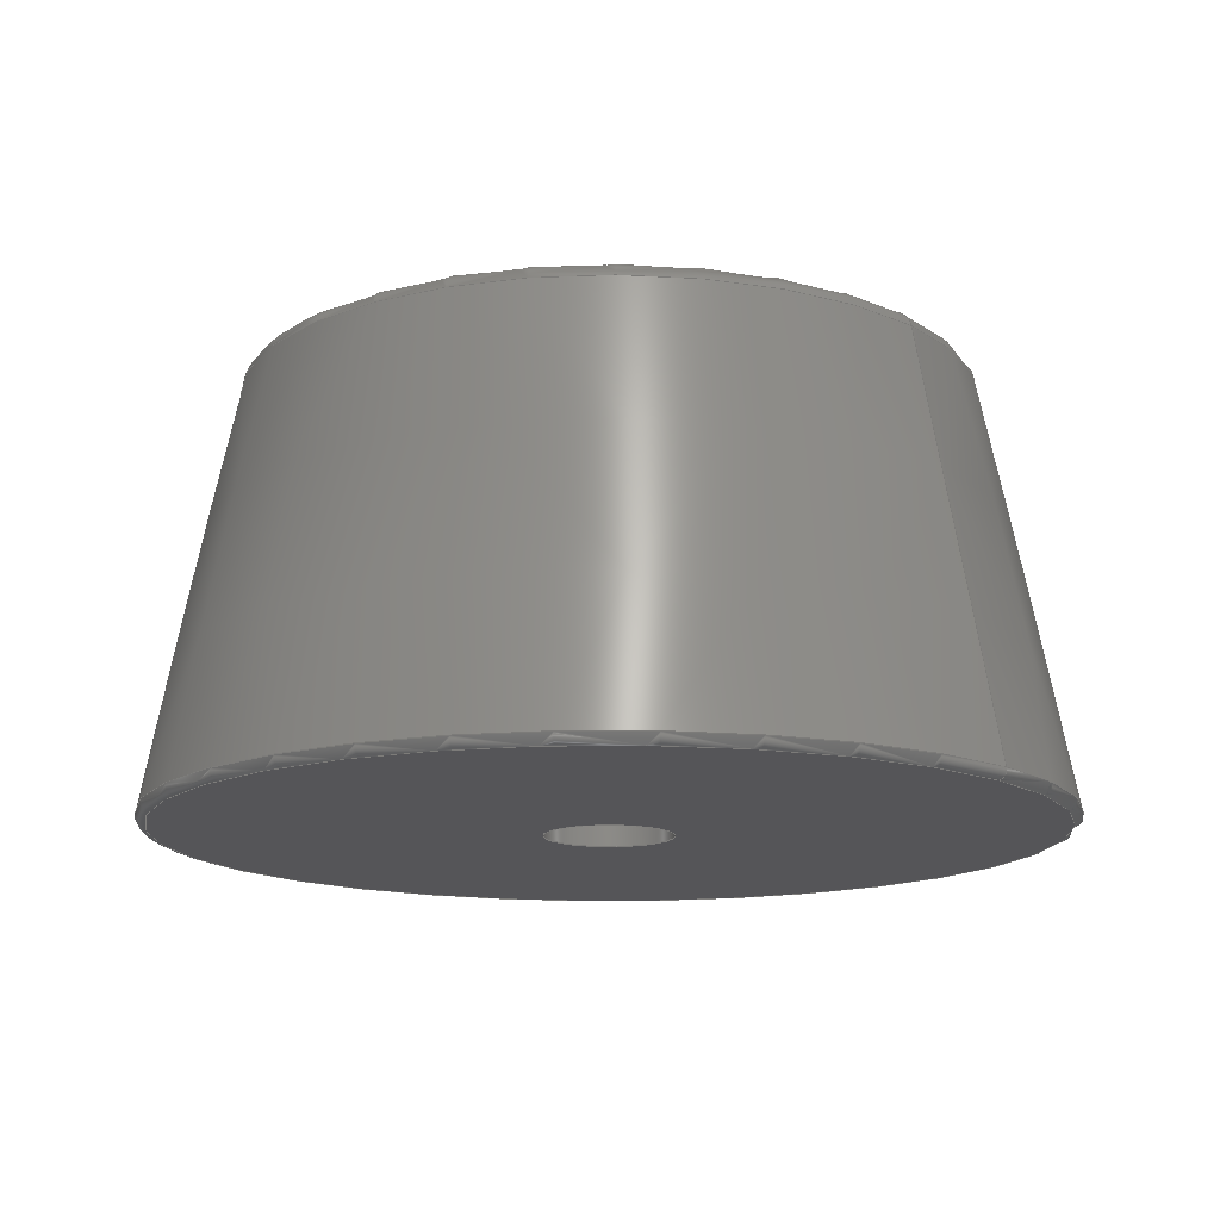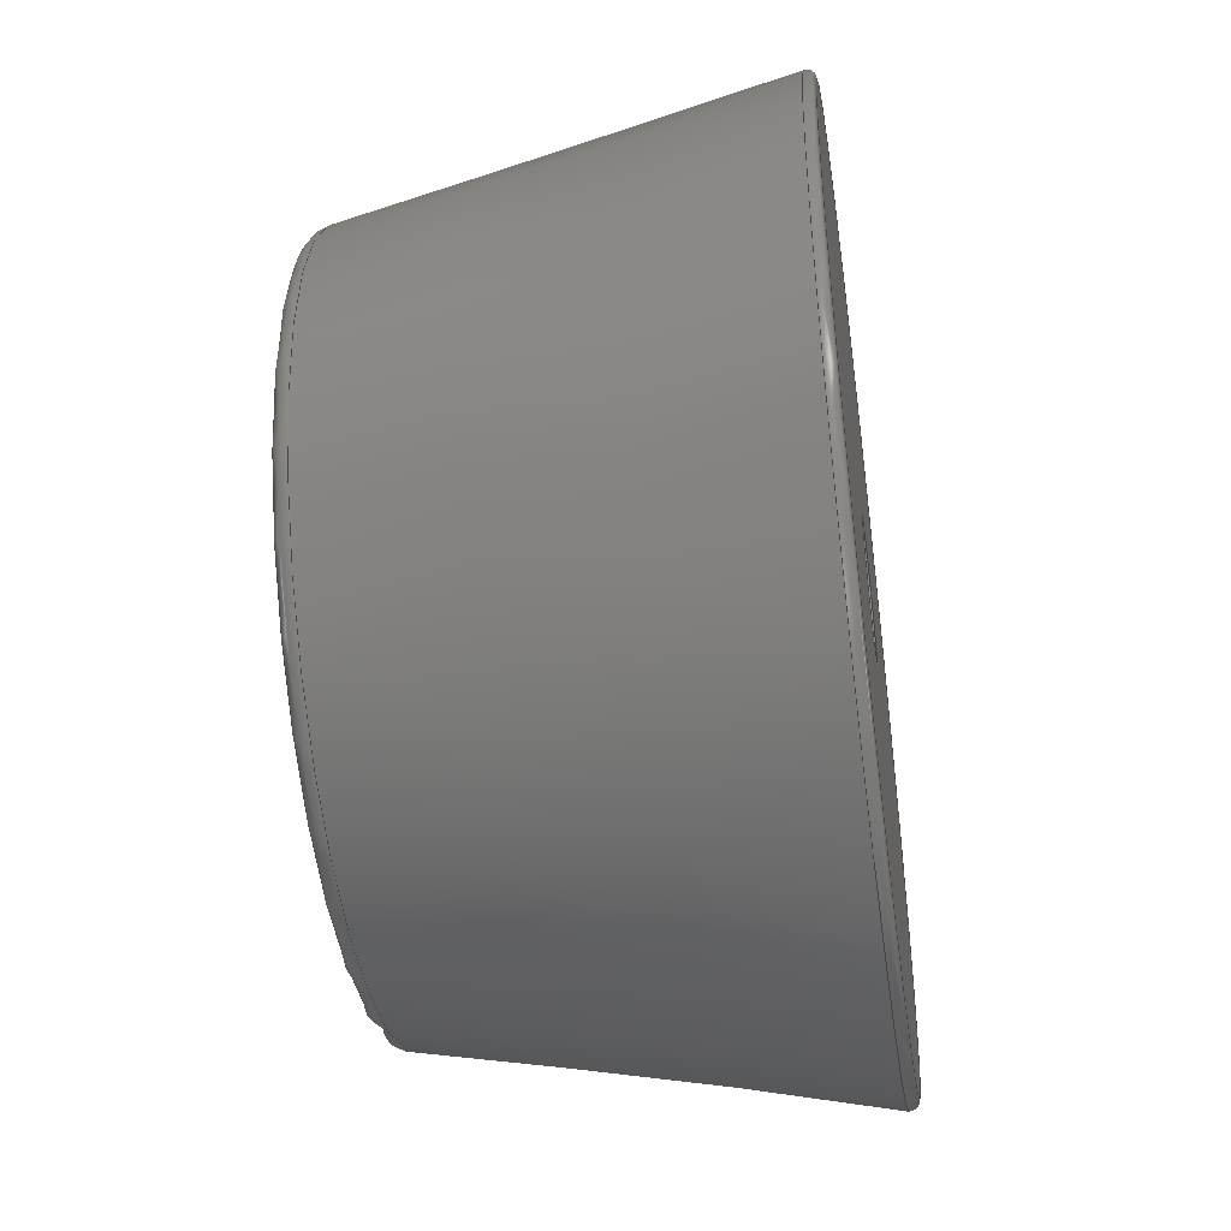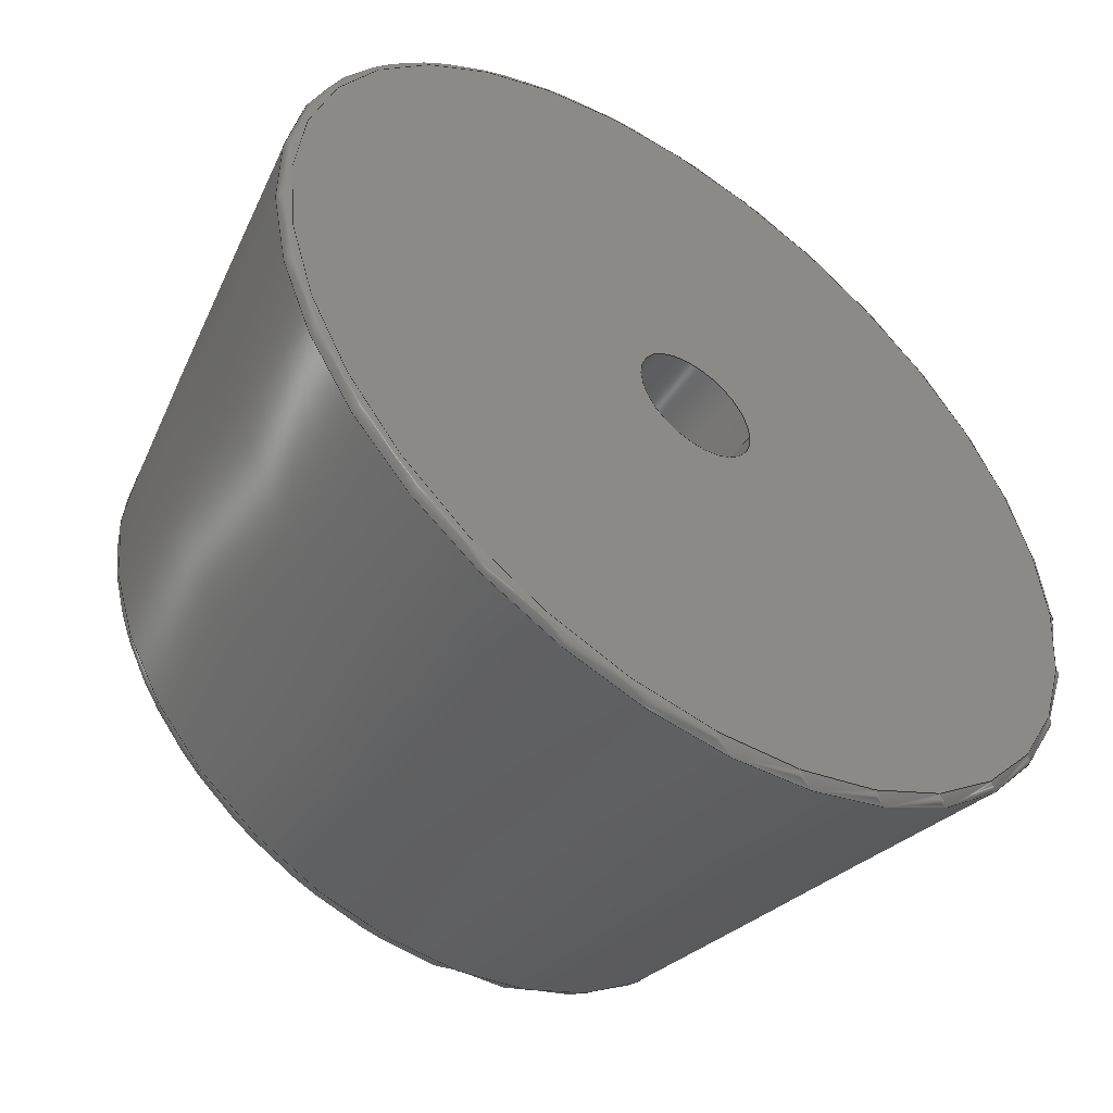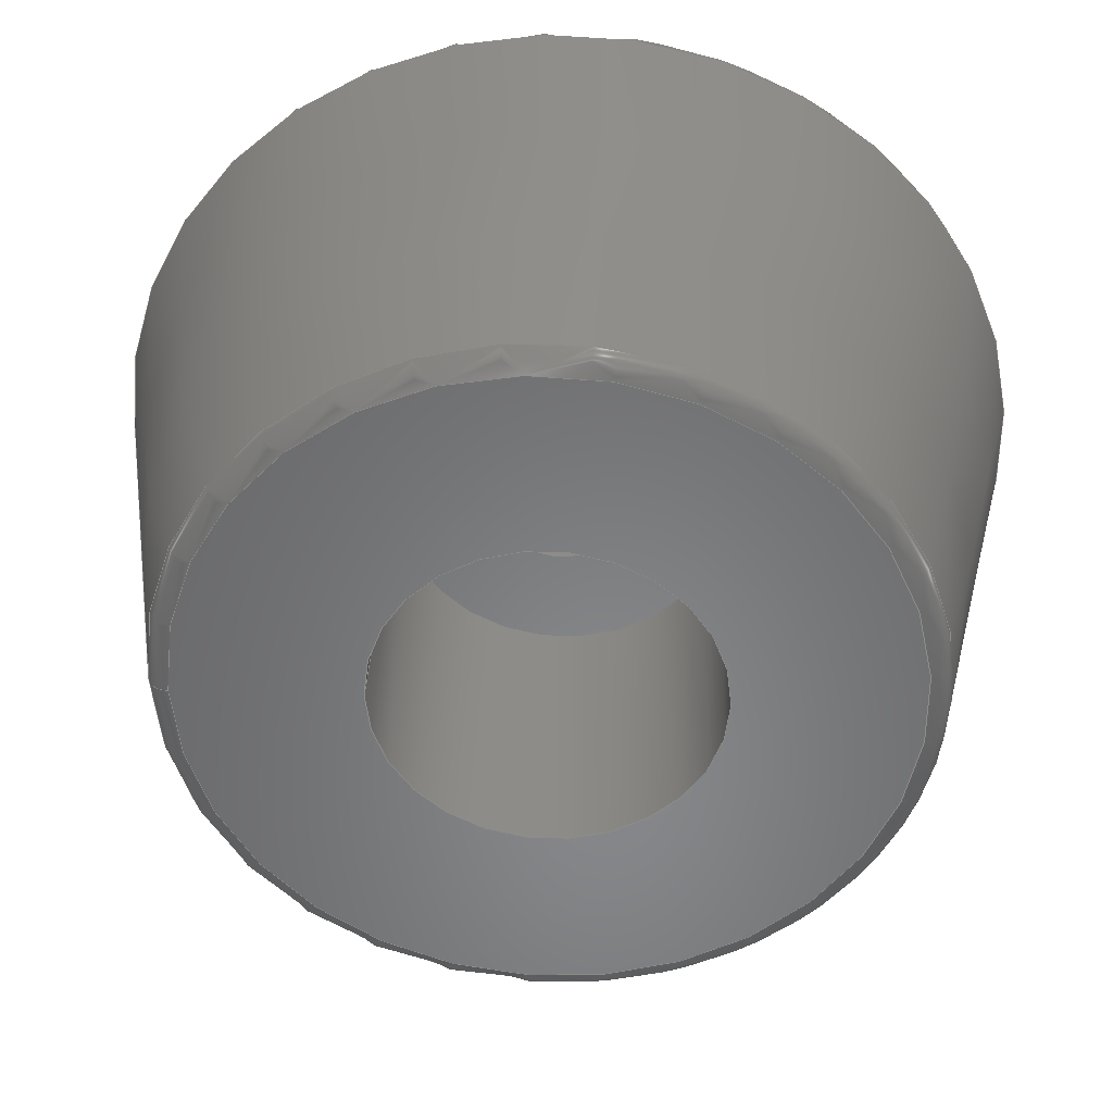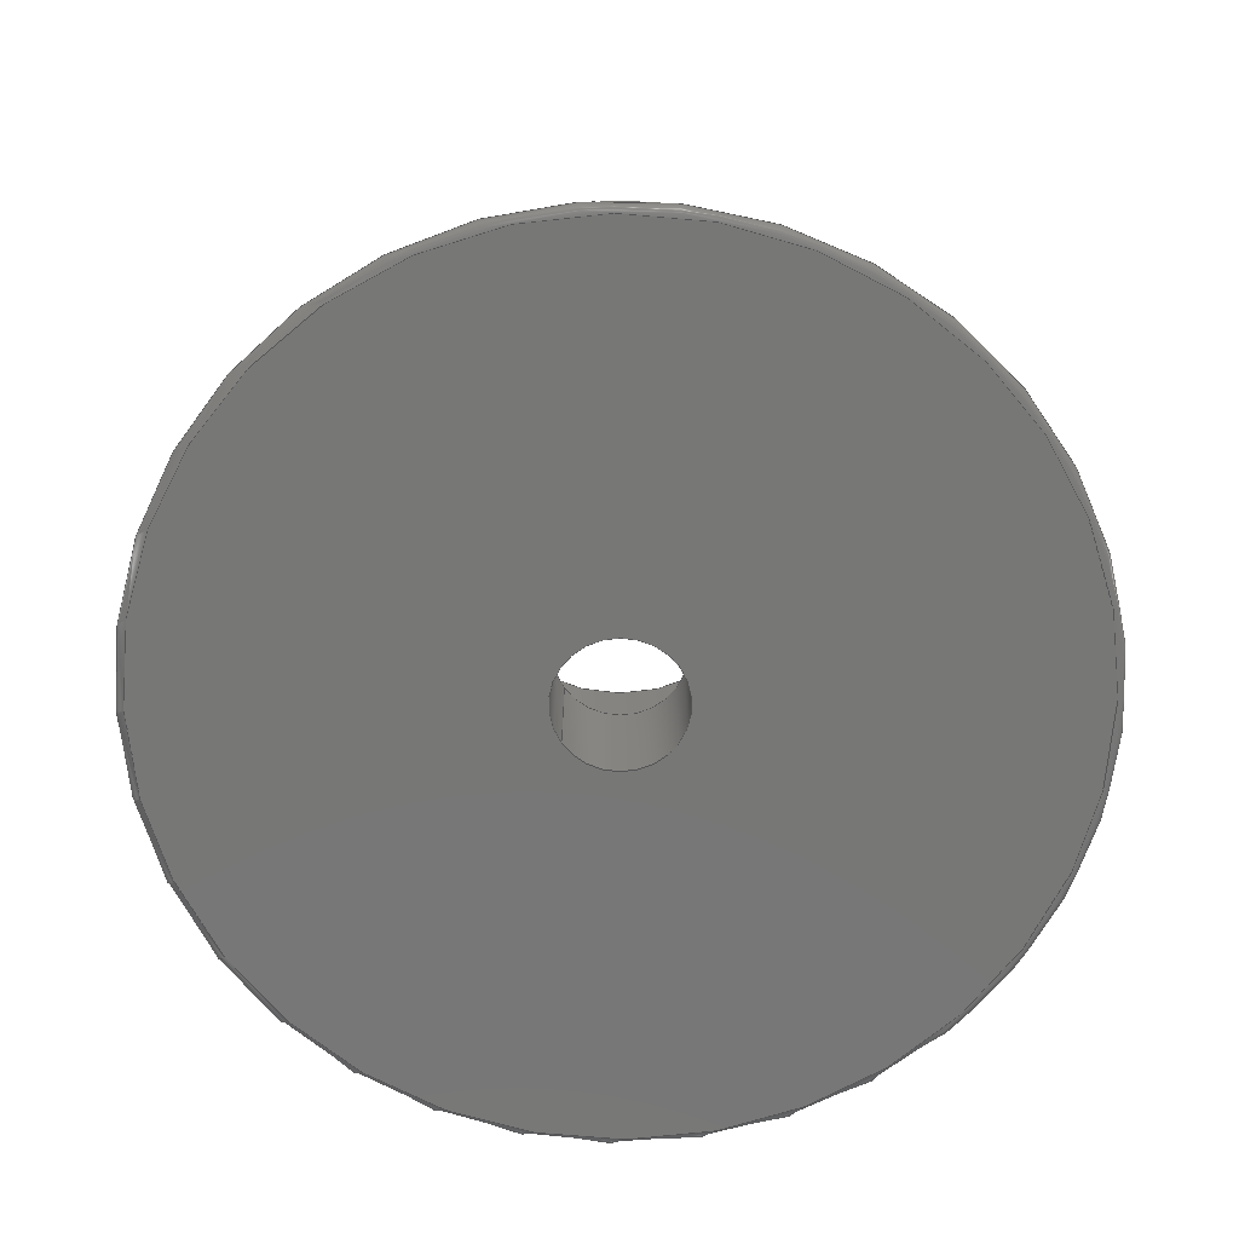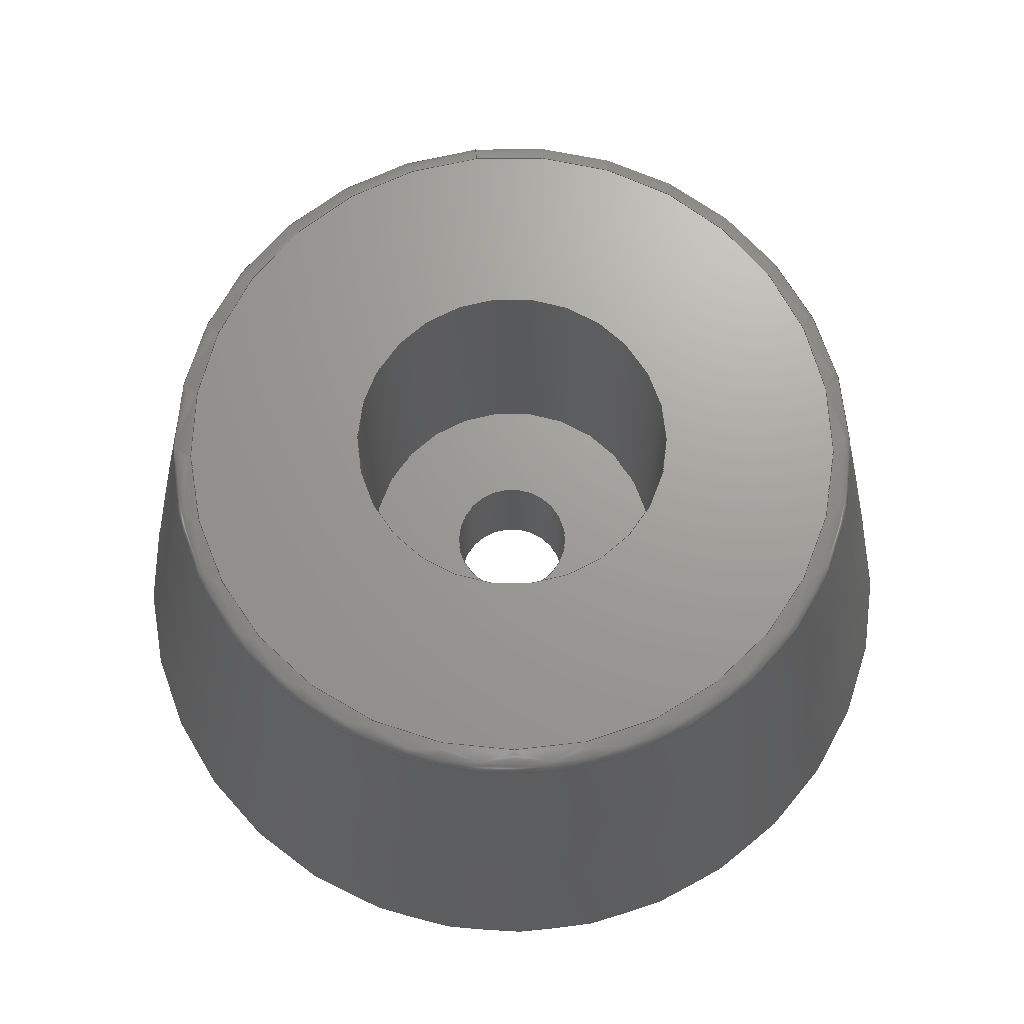
<metadata>
{"format":"step","ext":"stp","renderer":"f3d","projection":"perspective","resolution":1024,"background":"white","views":[{"elev":-14.3,"azim":41.1,"up":"+Y"},{"elev":-44.4,"azim":-81.8,"up":"+Z"},{"elev":-50.4,"azim":-35.6,"up":"+Z"},{"elev":35.6,"azim":-177.6,"up":"+Z"},{"elev":-69.9,"azim":-145.6,"up":"+Y"},{"elev":69.0,"azim":-96.6,"up":"+Y"}]}
</metadata>
<code>
ISO-10303-21;
DATA;
#1=MECHANICAL_DESIGN_GEOMETRIC_PRESENTATION_REPRESENTATION('',(#4),#174);
#2=SHAPE_REPRESENTATION_RELATIONSHIP('SRR','None',#183,#3);
#3=ADVANCED_BREP_SHAPE_REPRESENTATION('',(#5),#173);
#4=STYLED_ITEM('',(#192),#5);
#5=MANIFOLD_SOLID_BREP('\X2\inf\X0\ \X2\0442
0435043B043E\X0\1',#94);
#6=CYLINDRICAL_SURFACE('',#107,1.5);
#7=CYLINDRICAL_SURFACE('',#111,3.9);
#8=PLANE('',#101);
#9=PLANE('',#105);
#10=PLANE('',#109);
#11=CONICAL_SURFACE('',#99,9.55,11.31);
#12=FACE_BOUND('',#29,.T.);
#13=FACE_BOUND('',#31,.T.);
#14=FACE_BOUND('',#33,.T.);
#15=FACE_BOUND('',#35,.T.);
#16=FACE_BOUND('',#37,.T.);
#17=FACE_BOUND('',#39,.T.);
#18=FACE_BOUND('',#41,.T.);
#19=FACE_BOUND('',#43,.T.);
#20=FACE_OUTER_BOUND('',#28,.T.);
#21=FACE_OUTER_BOUND('',#30,.T.);
#22=FACE_OUTER_BOUND('',#32,.T.);
#23=FACE_OUTER_BOUND('',#34,.T.);
#24=FACE_OUTER_BOUND('',#36,.T.);
#25=FACE_OUTER_BOUND('',#38,.T.);
#26=FACE_OUTER_BOUND('',#40,.T.);
#27=FACE_OUTER_BOUND('',#42,.T.);
#28=EDGE_LOOP('',(#68));
#29=EDGE_LOOP('',(#69));
#30=EDGE_LOOP('',(#70));
#31=EDGE_LOOP('',(#71));
#32=EDGE_LOOP('',(#72));
#33=EDGE_LOOP('',(#73));
#34=EDGE_LOOP('',(#74));
#35=EDGE_LOOP('',(#75));
#36=EDGE_LOOP('',(#76));
#37=EDGE_LOOP('',(#77));
#38=EDGE_LOOP('',(#78));
#39=EDGE_LOOP('',(#79));
#40=EDGE_LOOP('',(#80));
#41=EDGE_LOOP('',(#81));
#42=EDGE_LOOP('',(#82));
#43=EDGE_LOOP('',(#83));
#44=CIRCLE('',#97,8.09);
#45=CIRCLE('',#98,8.58);
#46=CIRCLE('',#100,10.55);
#47=CIRCLE('',#102,3.9);
#48=CIRCLE('',#104,10.36);
#49=CIRCLE('',#106,1.5);
#50=CIRCLE('',#108,1.5);
#51=CIRCLE('',#110,3.9);
#52=VERTEX_POINT('',#148);
#53=VERTEX_POINT('',#150);
#54=VERTEX_POINT('',#153);
#55=VERTEX_POINT('',#156);
#56=VERTEX_POINT('',#159);
#57=VERTEX_POINT('',#162);
#58=VERTEX_POINT('',#165);
#59=VERTEX_POINT('',#168);
#60=EDGE_CURVE('',#52,#52,#44,.T.);
#61=EDGE_CURVE('',#53,#53,#45,.T.);
#62=EDGE_CURVE('',#54,#54,#46,.T.);
#63=EDGE_CURVE('',#55,#55,#47,.T.);
#64=EDGE_CURVE('',#56,#56,#48,.T.);
#65=EDGE_CURVE('',#57,#57,#49,.T.);
#66=EDGE_CURVE('',#58,#58,#50,.T.);
#67=EDGE_CURVE('',#59,#59,#51,.T.);
#68=ORIENTED_EDGE('',*,*,#60,.T.);
#69=ORIENTED_EDGE('',*,*,#61,.T.);
#70=ORIENTED_EDGE('',*,*,#62,.F.);
#71=ORIENTED_EDGE('',*,*,#61,.F.);
#72=ORIENTED_EDGE('',*,*,#60,.F.);
#73=ORIENTED_EDGE('',*,*,#63,.T.);
#74=ORIENTED_EDGE('',*,*,#62,.T.);
#75=ORIENTED_EDGE('',*,*,#64,.T.);
#76=ORIENTED_EDGE('',*,*,#64,.F.);
#77=ORIENTED_EDGE('',*,*,#65,.F.);
#78=ORIENTED_EDGE('',*,*,#65,.T.);
#79=ORIENTED_EDGE('',*,*,#66,.F.);
#80=ORIENTED_EDGE('',*,*,#67,.F.);
#81=ORIENTED_EDGE('',*,*,#66,.T.);
#82=ORIENTED_EDGE('',*,*,#67,.T.);
#83=ORIENTED_EDGE('',*,*,#63,.F.);
#84=TOROIDAL_SURFACE('',#96,8.09,0.5);
#85=TOROIDAL_SURFACE('',#103,10.36,0.2);
#86=ADVANCED_FACE('',(#20,#12),#84,.T.);
#87=ADVANCED_FACE('',(#21,#13),#11,.T.);
#88=ADVANCED_FACE('',(#22,#14),#8,.T.);
#89=ADVANCED_FACE('',(#23,#15),#85,.T.);
#90=ADVANCED_FACE('',(#24,#16),#9,.T.);
#91=ADVANCED_FACE('',(#25,#17),#6,.F.);
#92=ADVANCED_FACE('',(#26,#18),#10,.T.);
#93=ADVANCED_FACE('',(#27,#19),#7,.F.);
#94=CLOSED_SHELL('',(#86,#87,#88,#89,#90,#91,#92,#93));
#95=AXIS2_PLACEMENT_3D('placement',#146,#112,#113);
#96=AXIS2_PLACEMENT_3D('',#147,#114,#115);
#97=AXIS2_PLACEMENT_3D('',#149,#116,#117);
#98=AXIS2_PLACEMENT_3D('',#151,#118,#119);
#99=AXIS2_PLACEMENT_3D('',#152,#120,#121);
#100=AXIS2_PLACEMENT_3D('',#154,#122,#123);
#101=AXIS2_PLACEMENT_3D('',#155,#124,#125);
#102=AXIS2_PLACEMENT_3D('',#157,#126,#127);
#103=AXIS2_PLACEMENT_3D('',#158,#128,#129);
#104=AXIS2_PLACEMENT_3D('',#160,#130,#131);
#105=AXIS2_PLACEMENT_3D('',#161,#132,#133);
#106=AXIS2_PLACEMENT_3D('',#163,#134,#135);
#107=AXIS2_PLACEMENT_3D('',#164,#136,#137);
#108=AXIS2_PLACEMENT_3D('',#166,#138,#139);
#109=AXIS2_PLACEMENT_3D('',#167,#140,#141);
#110=AXIS2_PLACEMENT_3D('',#169,#142,#143);
#111=AXIS2_PLACEMENT_3D('',#170,#144,#145);
#112=DIRECTION('axis',(0,0,1));
#113=DIRECTION('refdir',(1,0,0));
#114=DIRECTION('center_axis',(0,-1,0));
#115=DIRECTION('ref_axis',(0,0,-1));
#116=DIRECTION('center_axis',(0,-1,0));
#117=DIRECTION('ref_axis',(-1,0,1.225e-16));
#118=DIRECTION('center_axis',(0,1,0));
#119=DIRECTION('ref_axis',(-1,0,0));
#120=DIRECTION('center_axis',(0,-1,0));
#121=DIRECTION('ref_axis',(1,0,0));
#122=DIRECTION('center_axis',(0,-1,0));
#123=DIRECTION('ref_axis',(-1,0,0));
#124=DIRECTION('center_axis',(0,1,0));
#125=DIRECTION('ref_axis',(0,0,1));
#126=DIRECTION('center_axis',(0,-1,0));
#127=DIRECTION('ref_axis',(1,0,0));
#128=DIRECTION('center_axis',(0,-1,0));
#129=DIRECTION('ref_axis',(0,0,-1));
#130=DIRECTION('center_axis',(0,1,0));
#131=DIRECTION('ref_axis',(-1,0,1.225e-16));
#132=DIRECTION('center_axis',(0,-1,0));
#133=DIRECTION('ref_axis',(0,0,-1));
#134=DIRECTION('center_axis',(0,-1,0));
#135=DIRECTION('ref_axis',(1,0,0));
#136=DIRECTION('center_axis',(0,-1,0));
#137=DIRECTION('ref_axis',(1,0,0));
#138=DIRECTION('center_axis',(0,-1,0));
#139=DIRECTION('ref_axis',(1,0,0));
#140=DIRECTION('center_axis',(0,1,0));
#141=DIRECTION('ref_axis',(0,0,1));
#142=DIRECTION('center_axis',(0,-1,0));
#143=DIRECTION('ref_axis',(1,0,0));
#144=DIRECTION('center_axis',(0,-1,0));
#145=DIRECTION('ref_axis',(1,0,0));
#146=CARTESIAN_POINT('',(0,0,0));
#147=CARTESIAN_POINT('Origin',(0,10,0));
#148=CARTESIAN_POINT('',(8.09,10.5,0));
#149=CARTESIAN_POINT('Origin',(0,10.5,0));
#150=CARTESIAN_POINT('',(8.58,10.1,-2.102e-15));
#151=CARTESIAN_POINT('Origin',(0,10.1,-1.051e-15));
#152=CARTESIAN_POINT('Origin',(0,5.25,0));
#153=CARTESIAN_POINT('',(10.55,0.2392,0));
#154=CARTESIAN_POINT('Origin',(0,0.2392,-1.292e-15));
#155=CARTESIAN_POINT('Origin',(8.5,10.5,0));
#156=CARTESIAN_POINT('',(3.9,10.5,0));
#157=CARTESIAN_POINT('Origin',(0,10.5,0));
#158=CARTESIAN_POINT('Origin',(0,0.2,0));
#159=CARTESIAN_POINT('',(10.36,1.735e-16,-2.536e-15));
#160=CARTESIAN_POINT('Origin',(0,1.735e-16,0));
#161=CARTESIAN_POINT('Origin',(1.5,1.571e-16,0));
#162=CARTESIAN_POINT('',(1.5,0,0));
#163=CARTESIAN_POINT('Origin',(0,0,0));
#164=CARTESIAN_POINT('Origin',(0,1.569,0));
#165=CARTESIAN_POINT('',(1.5,3.138,0));
#166=CARTESIAN_POINT('Origin',(0,3.138,0));
#167=CARTESIAN_POINT('Origin',(3.9,3.138,0));
#168=CARTESIAN_POINT('',(3.9,3.138,0));
#169=CARTESIAN_POINT('Origin',(0,3.138,0));
#170=CARTESIAN_POINT('Origin',(0,6.819,0));
#171=UNCERTAINTY_MEASURE_WITH_UNIT(LENGTH_MEASURE(0.01),#175,
'DISTANCE_ACCURACY_VALUE',
'Maximum model space distance between geometric entities at asserted c
onnectivities');
#172=UNCERTAINTY_MEASURE_WITH_UNIT(LENGTH_MEASURE(1e-06),#175,
'DISTANCE_ACCURACY_VALUE',
'Maximum model space distance between geometric entities at asserted c
onnectivities');
#173=(
GEOMETRIC_REPRESENTATION_CONTEXT(3)
GLOBAL_UNCERTAINTY_ASSIGNED_CONTEXT((#171))
GLOBAL_UNIT_ASSIGNED_CONTEXT((#175,#178,#176))
REPRESENTATION_CONTEXT('','3D')
);
#174=(
GEOMETRIC_REPRESENTATION_CONTEXT(3)
GLOBAL_UNCERTAINTY_ASSIGNED_CONTEXT((#172))
GLOBAL_UNIT_ASSIGNED_CONTEXT((#175,#178,#176))
REPRESENTATION_CONTEXT('','3D')
);
#175=(
LENGTH_UNIT()
NAMED_UNIT(*)
SI_UNIT(.MILLI.,.METRE.)
);
#176=(
NAMED_UNIT(*)
SI_UNIT($,.STERADIAN.)
SOLID_ANGLE_UNIT()
);
#177=DIMENSIONAL_EXPONENTS(0,0,0,0,0,0,0);
#178=(
CONVERSION_BASED_UNIT('degree',#180)
NAMED_UNIT(#177)
PLANE_ANGLE_UNIT()
);
#179=(
NAMED_UNIT(*)
PLANE_ANGLE_UNIT()
SI_UNIT($,.RADIAN.)
);
#180=PLANE_ANGLE_MEASURE_WITH_UNIT(PLANE_ANGLE_MEASURE(0.01745),#179);
#181=SHAPE_DEFINITION_REPRESENTATION(#182,#183);
#182=PRODUCT_DEFINITION_SHAPE('',$,#185);
#183=SHAPE_REPRESENTATION('',(#95),#173);
#184=PRODUCT_DEFINITION_CONTEXT('part definition',#189,'design');
#185=PRODUCT_DEFINITION('\X2\043DinfA0438\X0\','legs',#186,#184);
#186=PRODUCT_DEFINITION_FORMATION('',$,#191);
#187=PRODUCT_RELATED_PRODUCT_CATEGORY('legs','legs',(#191));
#188=APPLICATION_PROTOCOL_DEFINITION('international standard',
'automotive_design',2009,#189);
#189=APPLICATION_CONTEXT(
'Core Data for Automotive Mechanical Design Process');
#190=PRODUCT_CONTEXT('part definition',#189,'mechanical');
#191=PRODUCT('\X2\043DinfA0438\X0\','legs',$,(#190));
#192=PRESENTATION_STYLE_ASSIGNMENT((#193));
#193=SURFACE_STYLE_USAGE(.BOTH.,#194);
#194=SURFACE_SIDE_STYLE('',(#195));
#195=SURFACE_STYLE_FILL_AREA(#196);
#196=FILL_AREA_STYLE('',(#197));
#197=FILL_AREA_STYLE_COLOUR('',#198);
#198=COLOUR_RGB('',0.251,0.251,0.251);
ENDSEC;
END-ISO-10303-21;

</code>
